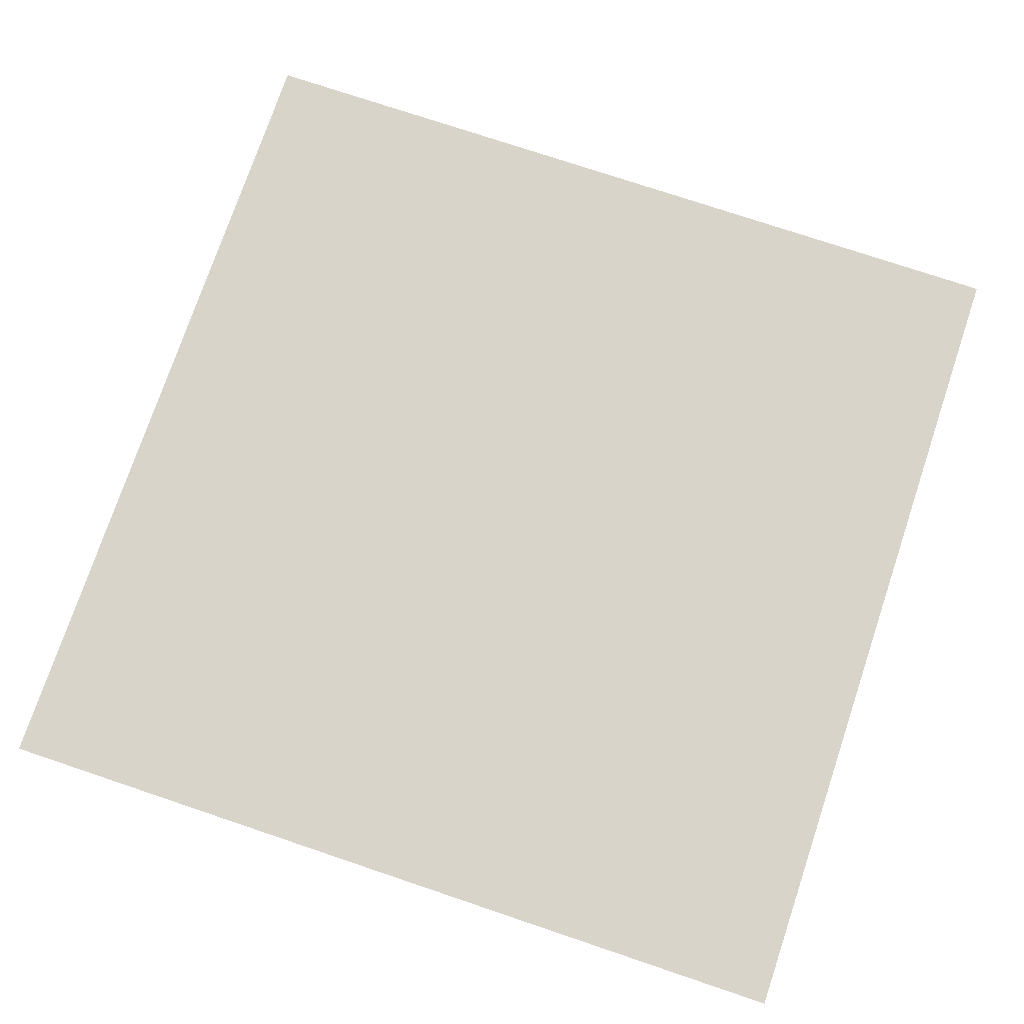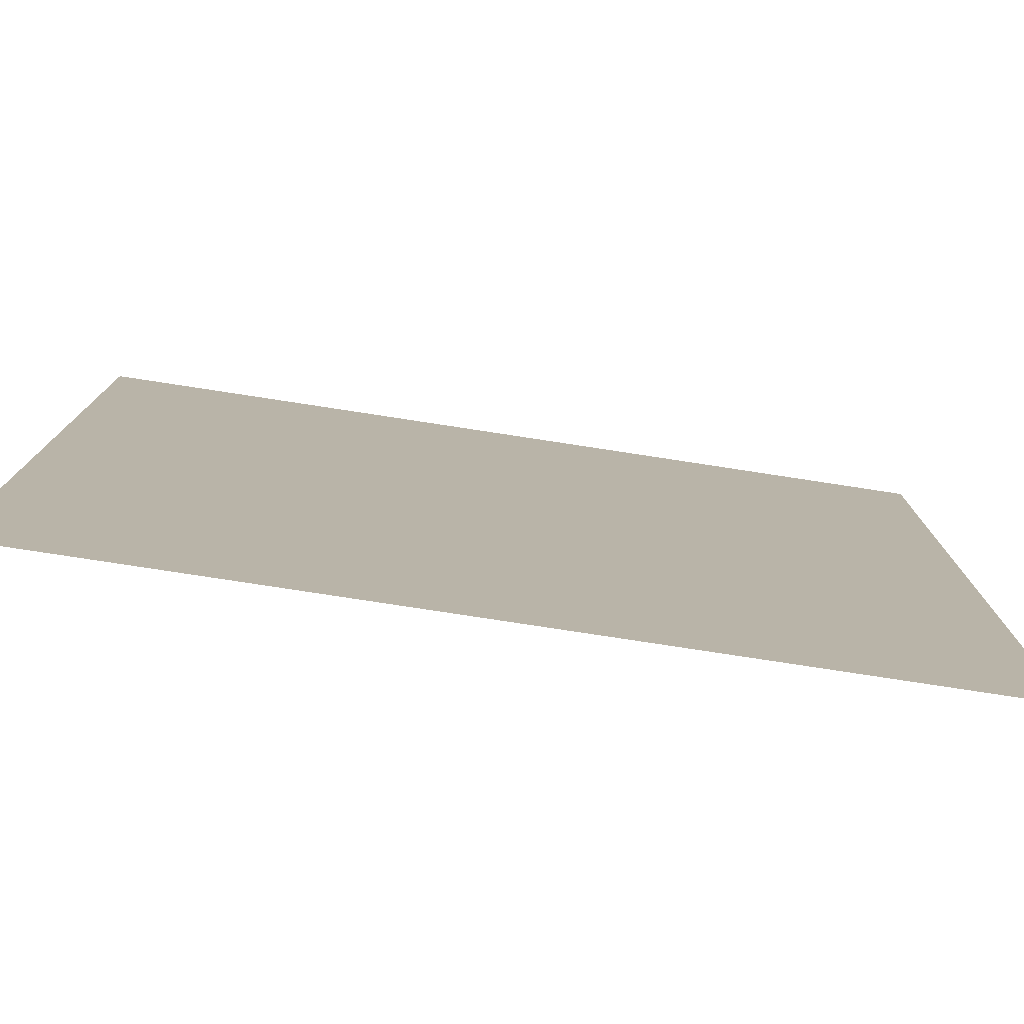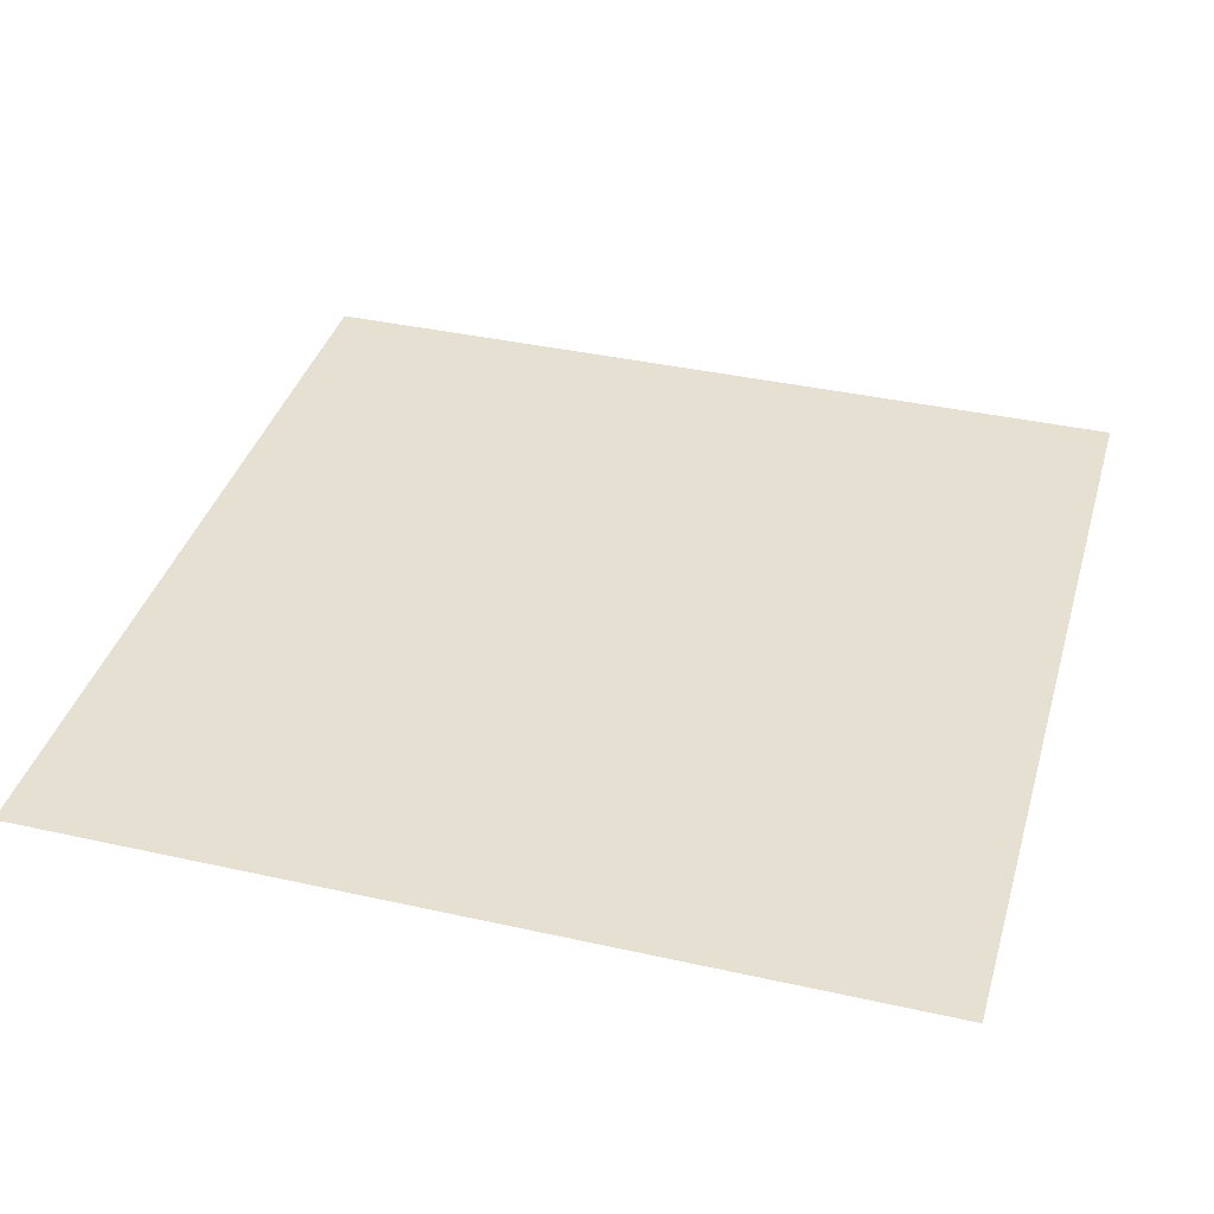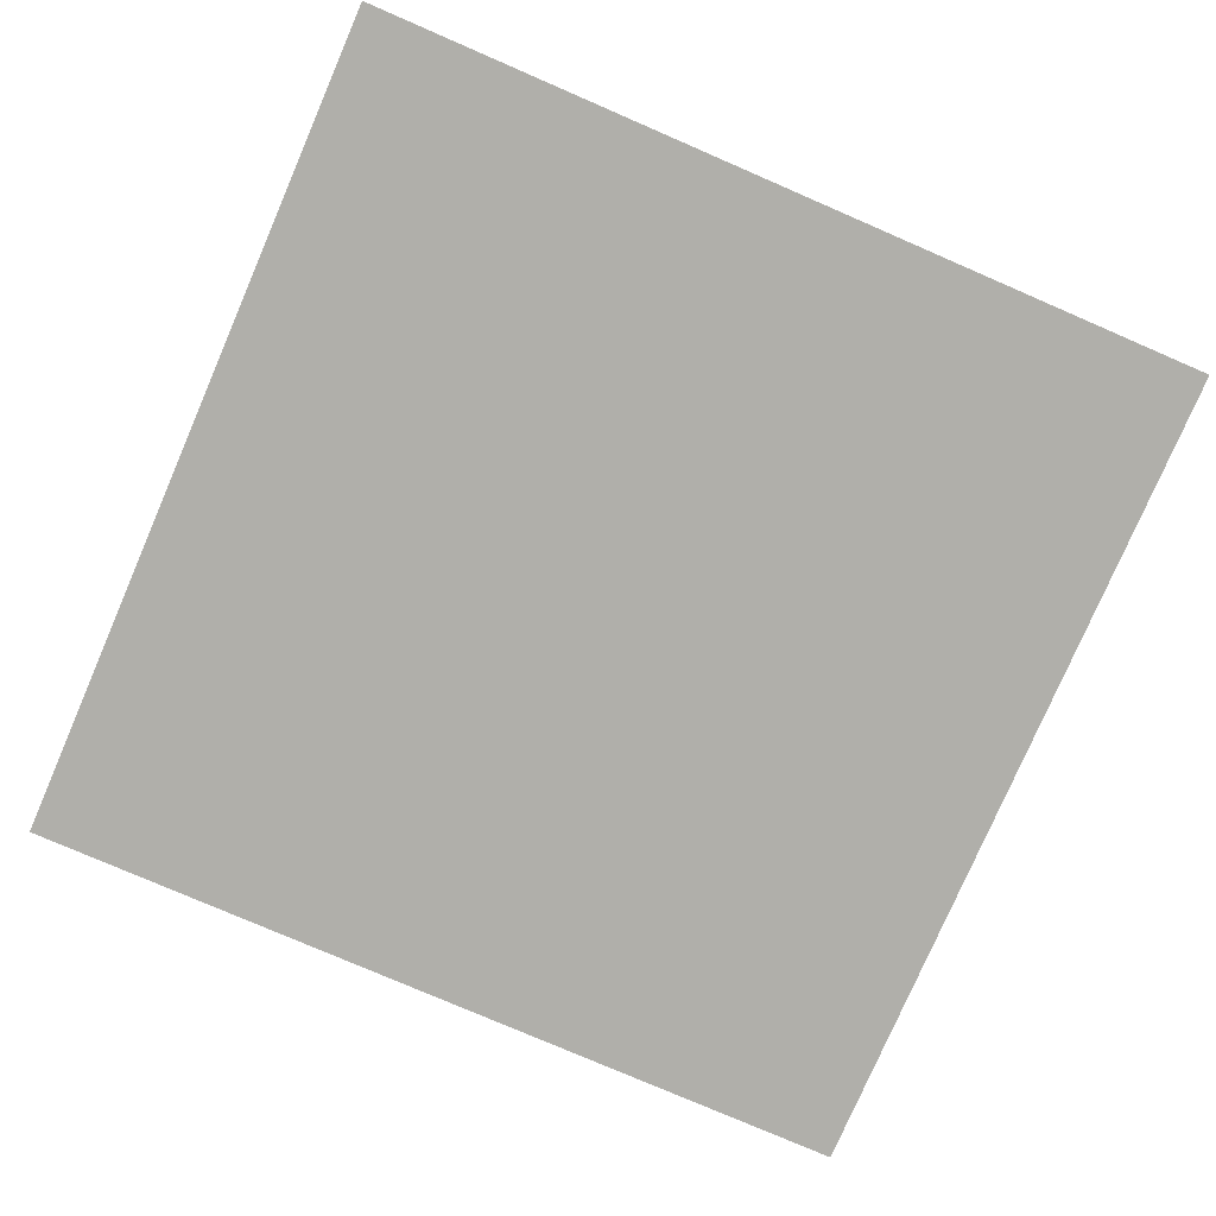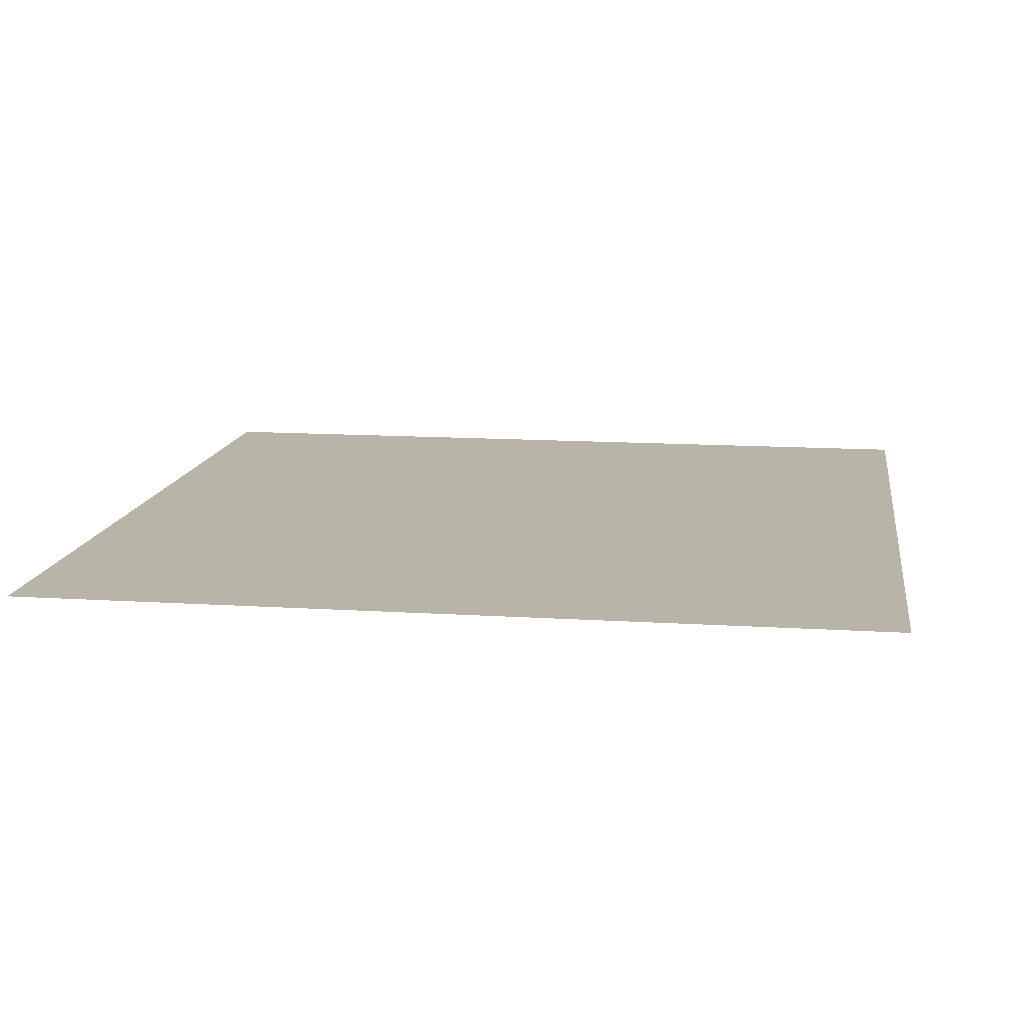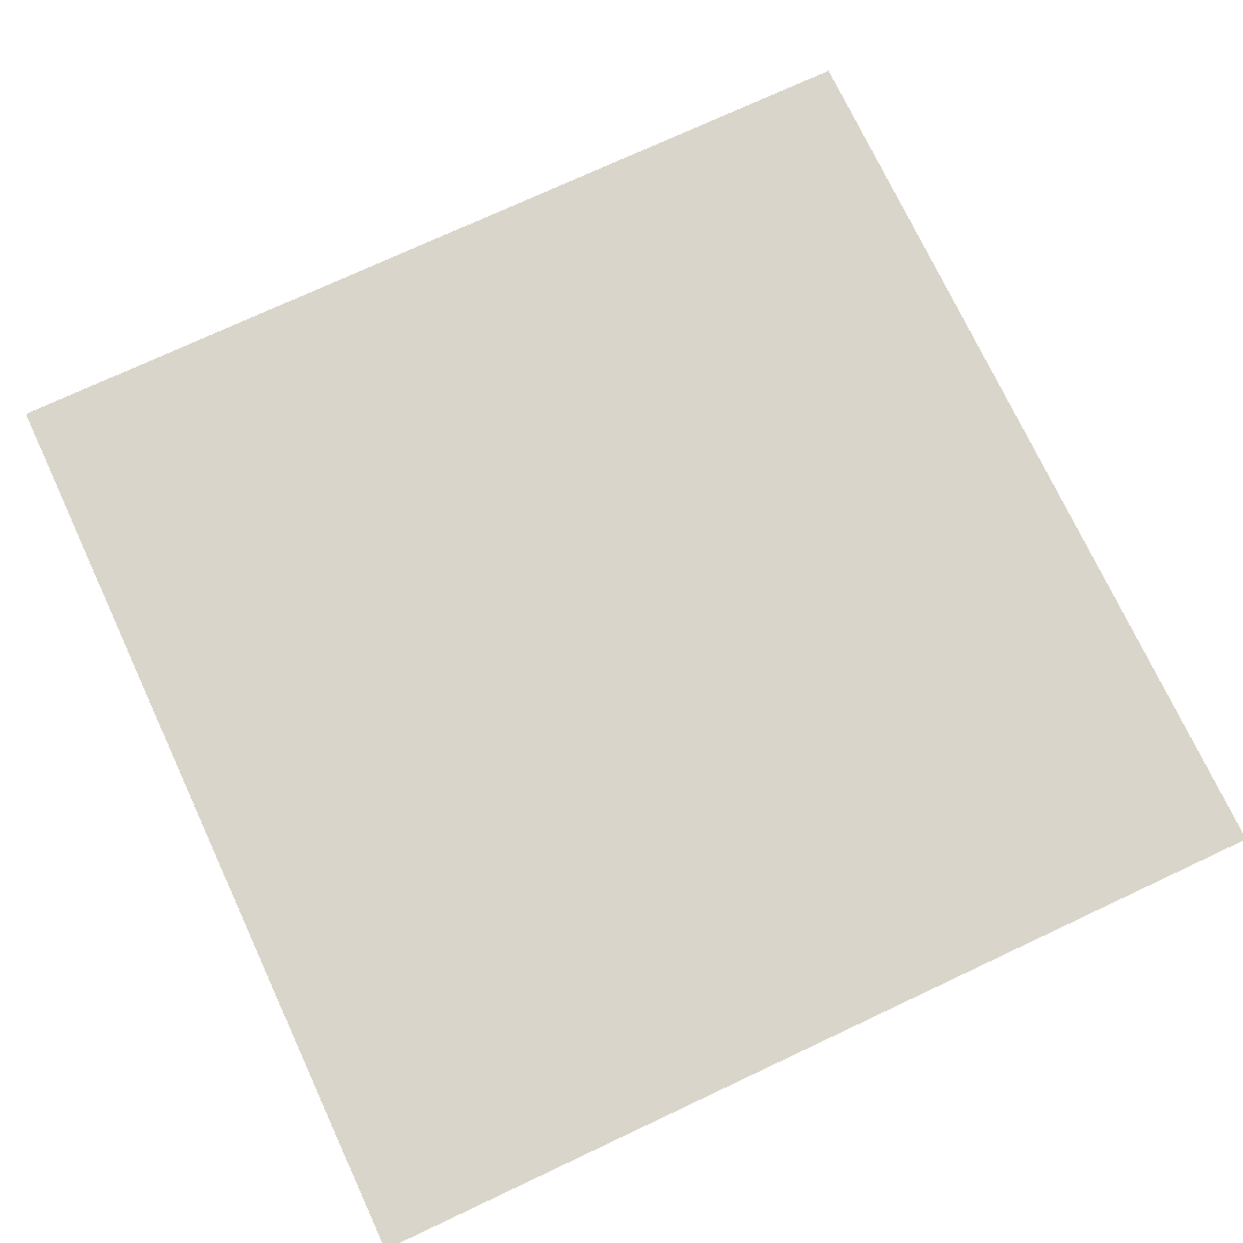
<metadata>
{"format":"obj","ext":"obj","renderer":"f3d","projection":"perspective","resolution":1024,"background":"white","views":[{"elev":75.2,"azim":-161.4,"up":"+Y"},{"elev":-78.8,"azim":171.3,"up":"+Z"},{"elev":38.3,"azim":-164.2,"up":"+Y"},{"elev":-78.0,"azim":66.6,"up":"+Y"},{"elev":13.0,"azim":98.4,"up":"+Y"},{"elev":74.3,"azim":154.9,"up":"+Y"}]}
</metadata>
<code>
g obj_rock_ex_end1
v 0.5035 5.035 -0.5035
v 0.5035 5.035 0.5035
v -0.5035 5.035 0.5035
v -0.5035 5.035 -0.5035
g obj_rock_ex_end1_0
f 3 2 1
f 1 4 3

</code>
